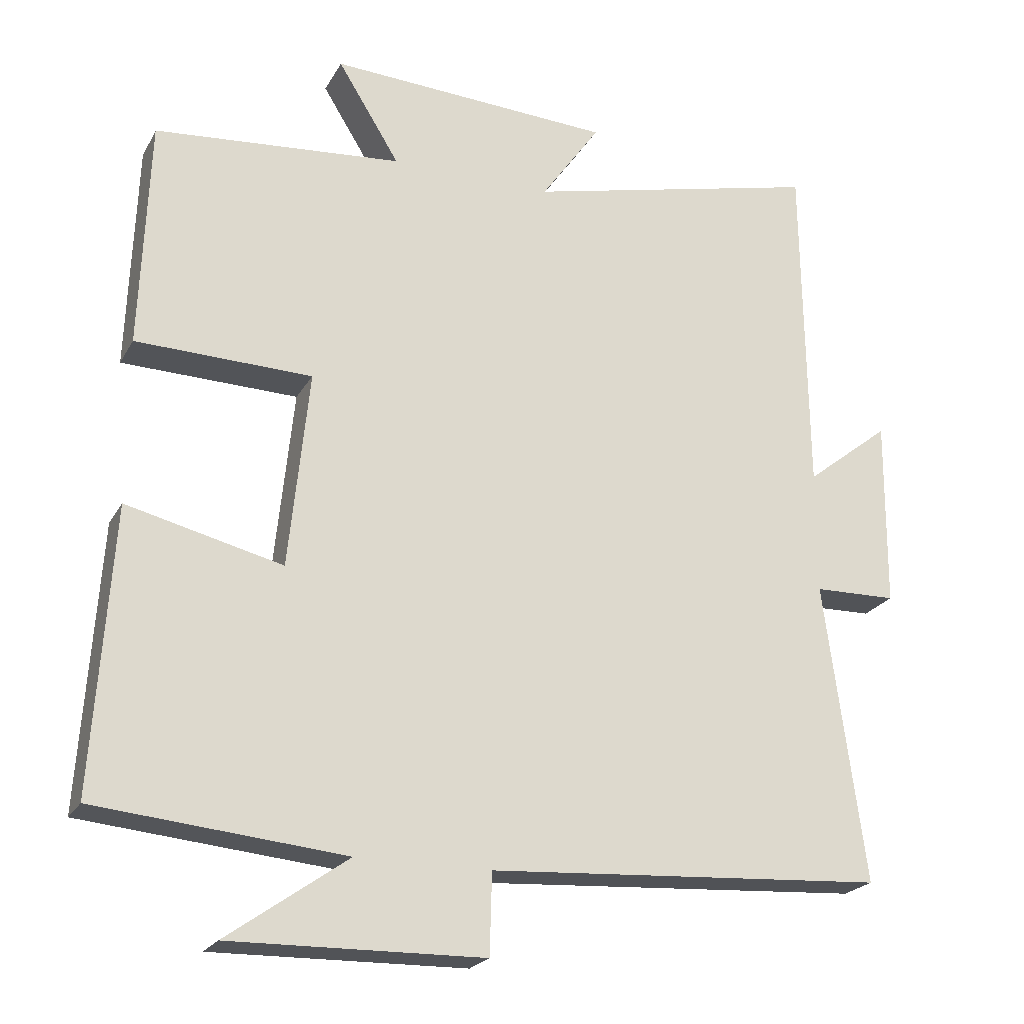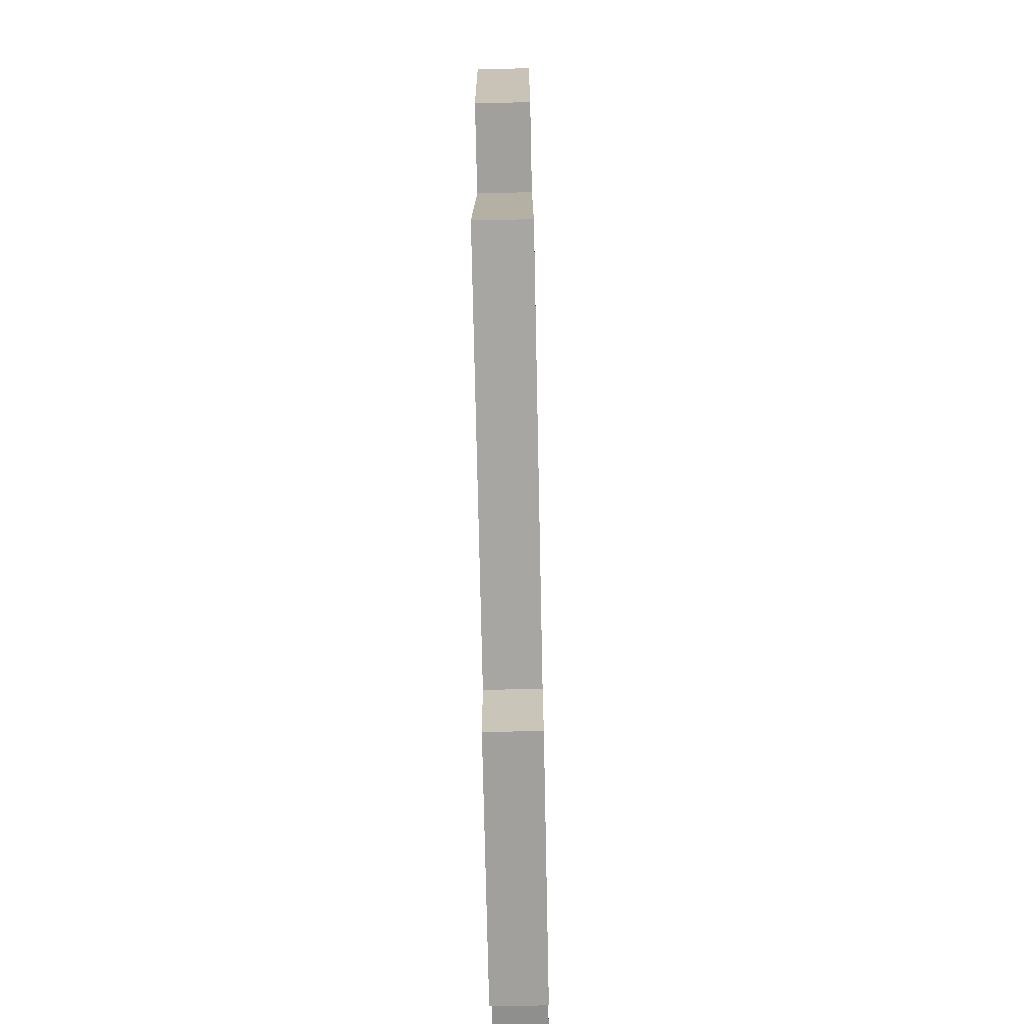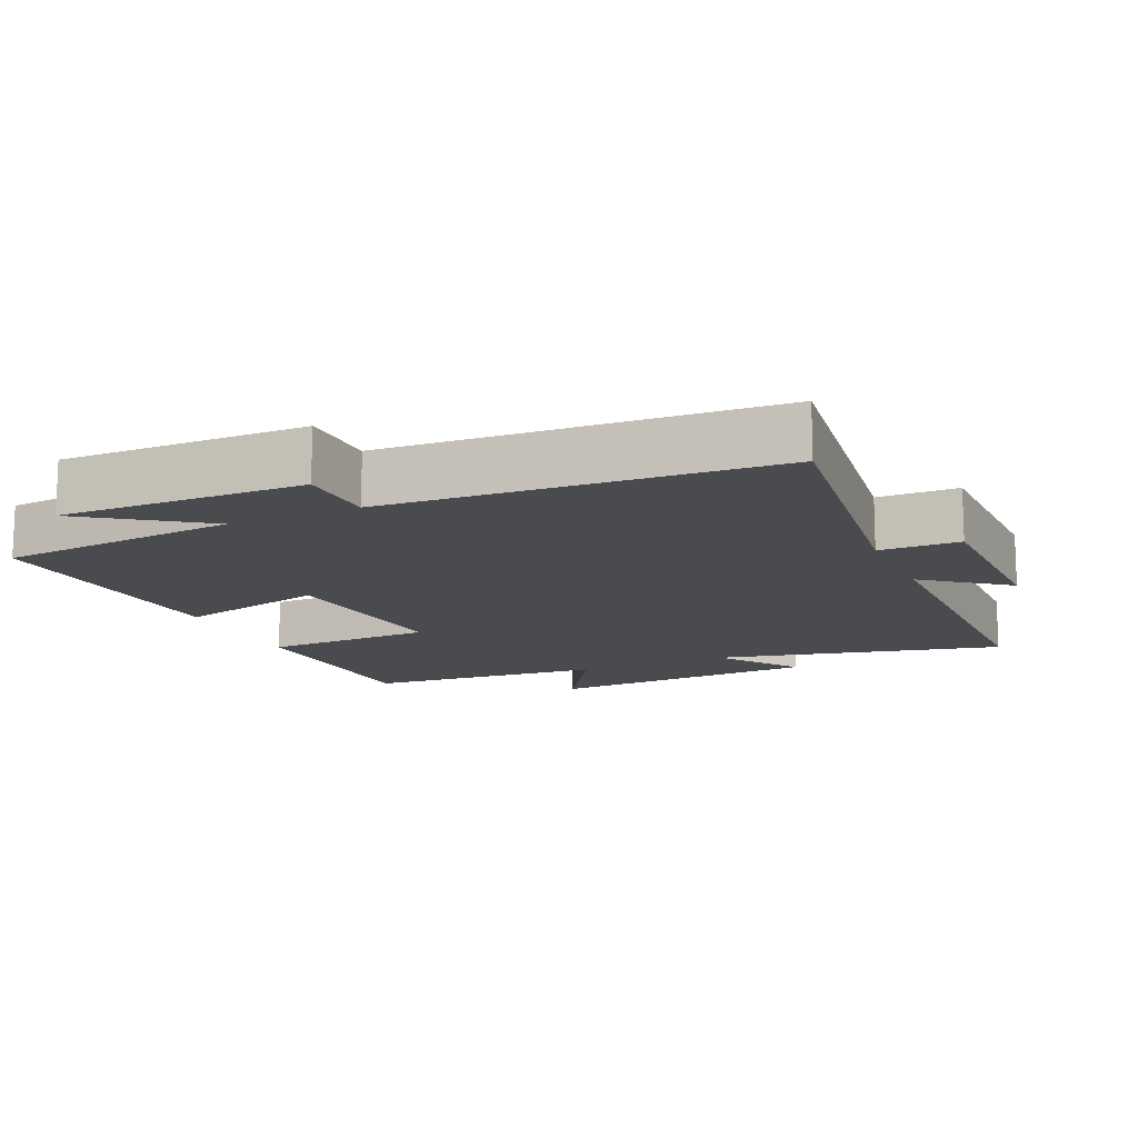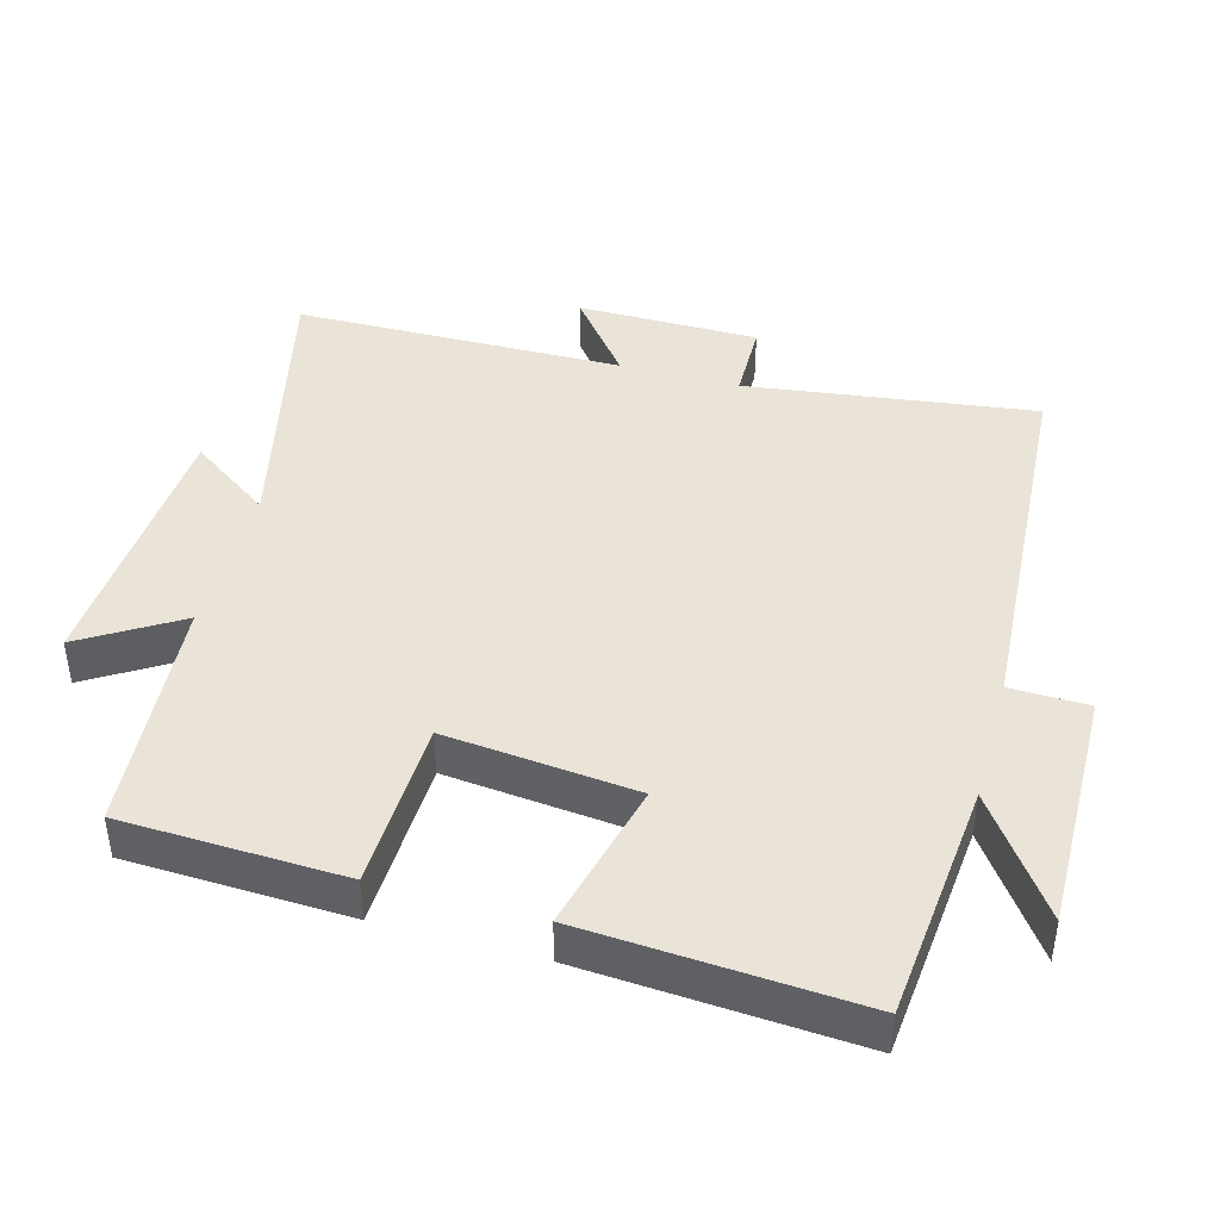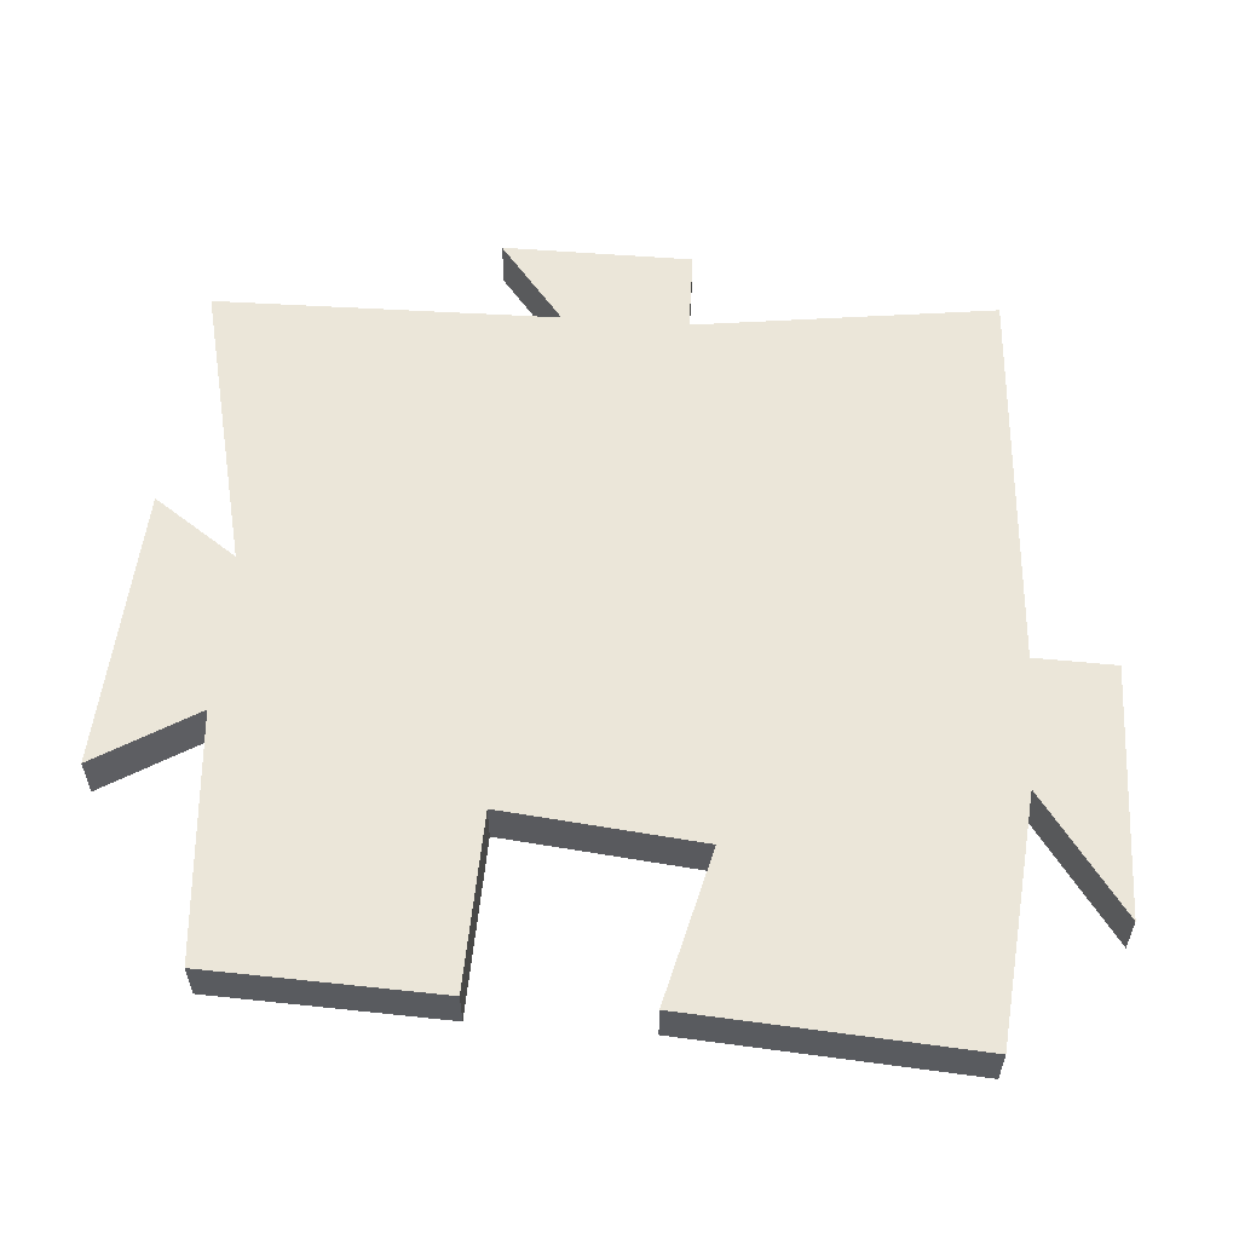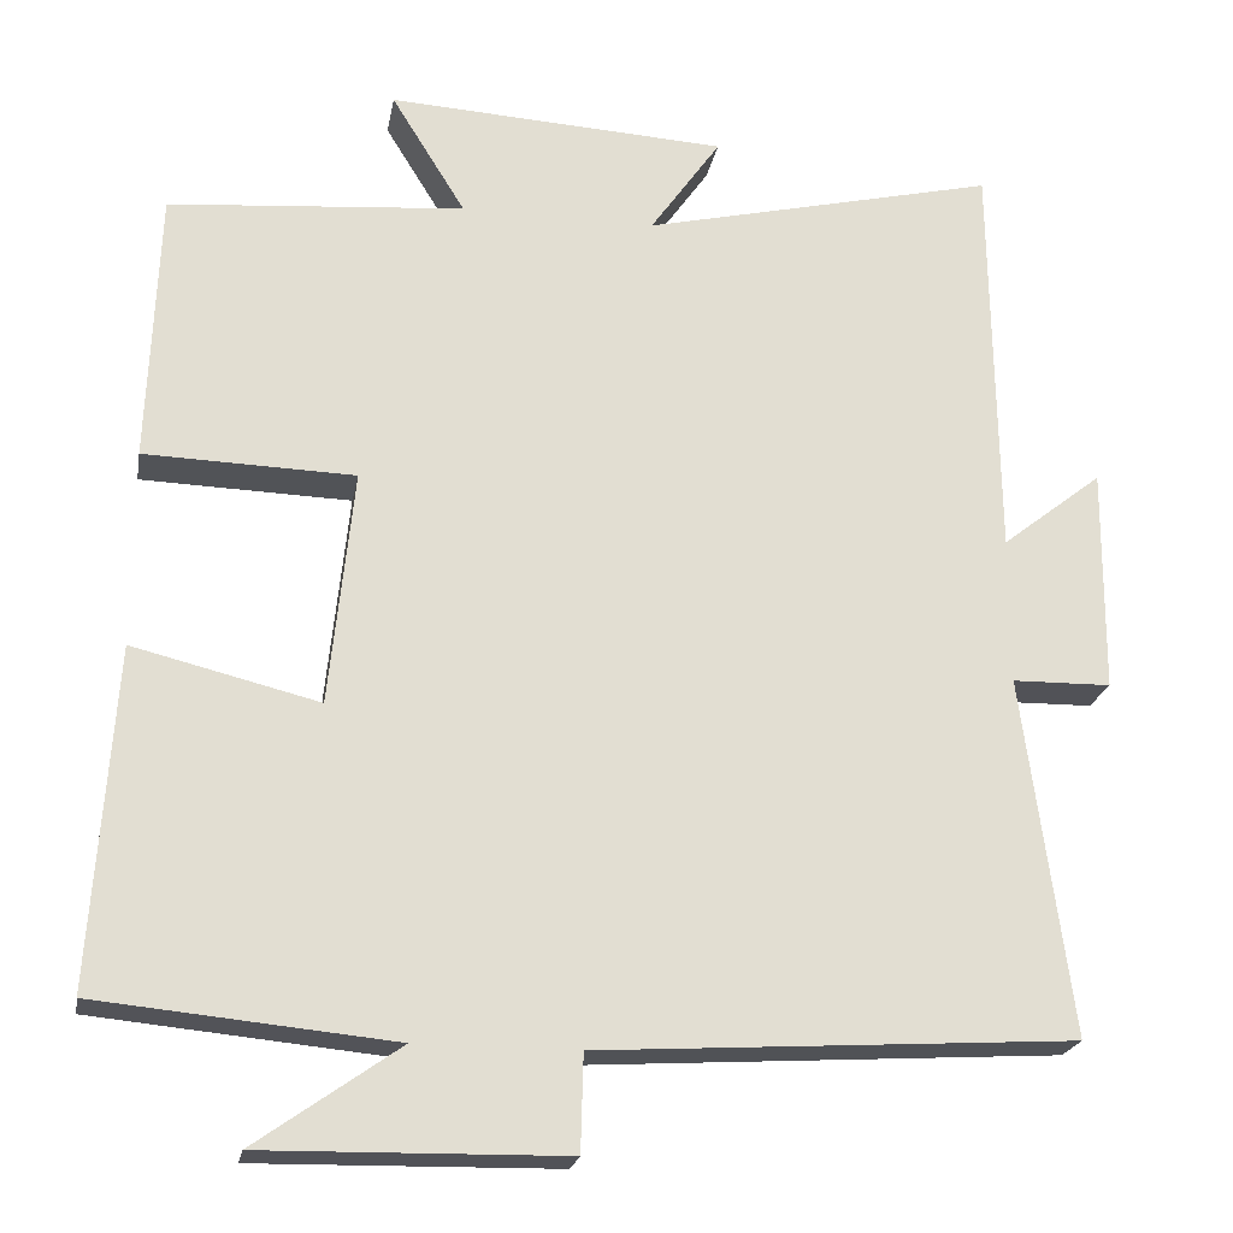
<metadata>
{"format":"obj","ext":"obj","renderer":"f3d","projection":"perspective","resolution":1024,"background":"white","views":[{"elev":-22.2,"azim":157.8,"up":"+Z"},{"elev":-70.7,"azim":-88.8,"up":"+Z"},{"elev":-13.8,"azim":-155.8,"up":"+Y"},{"elev":42.8,"azim":105.5,"up":"+Y"},{"elev":57.1,"azim":94.2,"up":"+Y"},{"elev":-21.8,"azim":169.8,"up":"+Z"}]}
</metadata>
<code>
v -0.494 0.07 0.597
v -0.082 0.07 0.5
v -0.164 0.07 0.617
v 0.23 0.07 0.639
v 0.144 0.07 0.5
v 0.488 0.07 0.471
v 0.5 0.07 0.153
v 0.256 0.07 0.146
v 0.284 0.07 -0.128
v 0.5 0.07 -0.075
v 0.526 0.07 -0.467
v 0.182 0.07 -0.5
v 0.349 0.07 -0.618
v -0.001 0.07 -0.612
v -0.004 0.07 -0.5
v -0.556 0.07 -0.466
v -0.5 0.07 -0.05
v -0.615 0.07 -0.048
v -0.617 0.07 0.214
v -0.5 0.07 0.122
v -0.494 0 0.597
v -0.082 0 0.5
v -0.164 0 0.617
v 0.23 0 0.639
v 0.144 0 0.5
v 0.488 0 0.471
v 0.5 0 0.153
v 0.256 0 0.146
v 0.284 0 -0.128
v 0.5 0 -0.075
v 0.526 0 -0.467
v 0.182 0 -0.5
v 0.349 0 -0.618
v -0.001 0 -0.612
v -0.004 0 -0.5
v -0.556 0 -0.466
v -0.5 0 -0.05
v -0.615 0 -0.048
v -0.617 0 0.214
v -0.5 0 0.122
f 17 18 19 20
f 17 20 1 2
f 15 16 17 2
f 12 13 14 15
f 11 12 15
f 10 11 15
f 9 10 15
f 8 9 15 2
f 7 8 2
f 6 7 2
f 5 6 2
f 2 3 4 5
f 40 39 38 37
f 22 21 40 37
f 22 37 36 35
f 35 34 33 32
f 35 32 31
f 35 31 30
f 35 30 29
f 22 35 29 28
f 22 28 27
f 22 27 26
f 22 26 25
f 25 24 23 22
f 1 21 22 2
f 2 22 23 3
f 3 23 24 4
f 4 24 25 5
f 5 25 26 6
f 6 26 27 7
f 7 27 28 8
f 8 28 29 9
f 9 29 30 10
f 10 30 31 11
f 11 31 32 12
f 12 32 33 13
f 13 33 34 14
f 14 34 35 15
f 15 35 36 16
f 16 36 37 17
f 17 37 38 18
f 18 38 39 19
f 19 39 40 20
f 20 40 21 1

</code>
